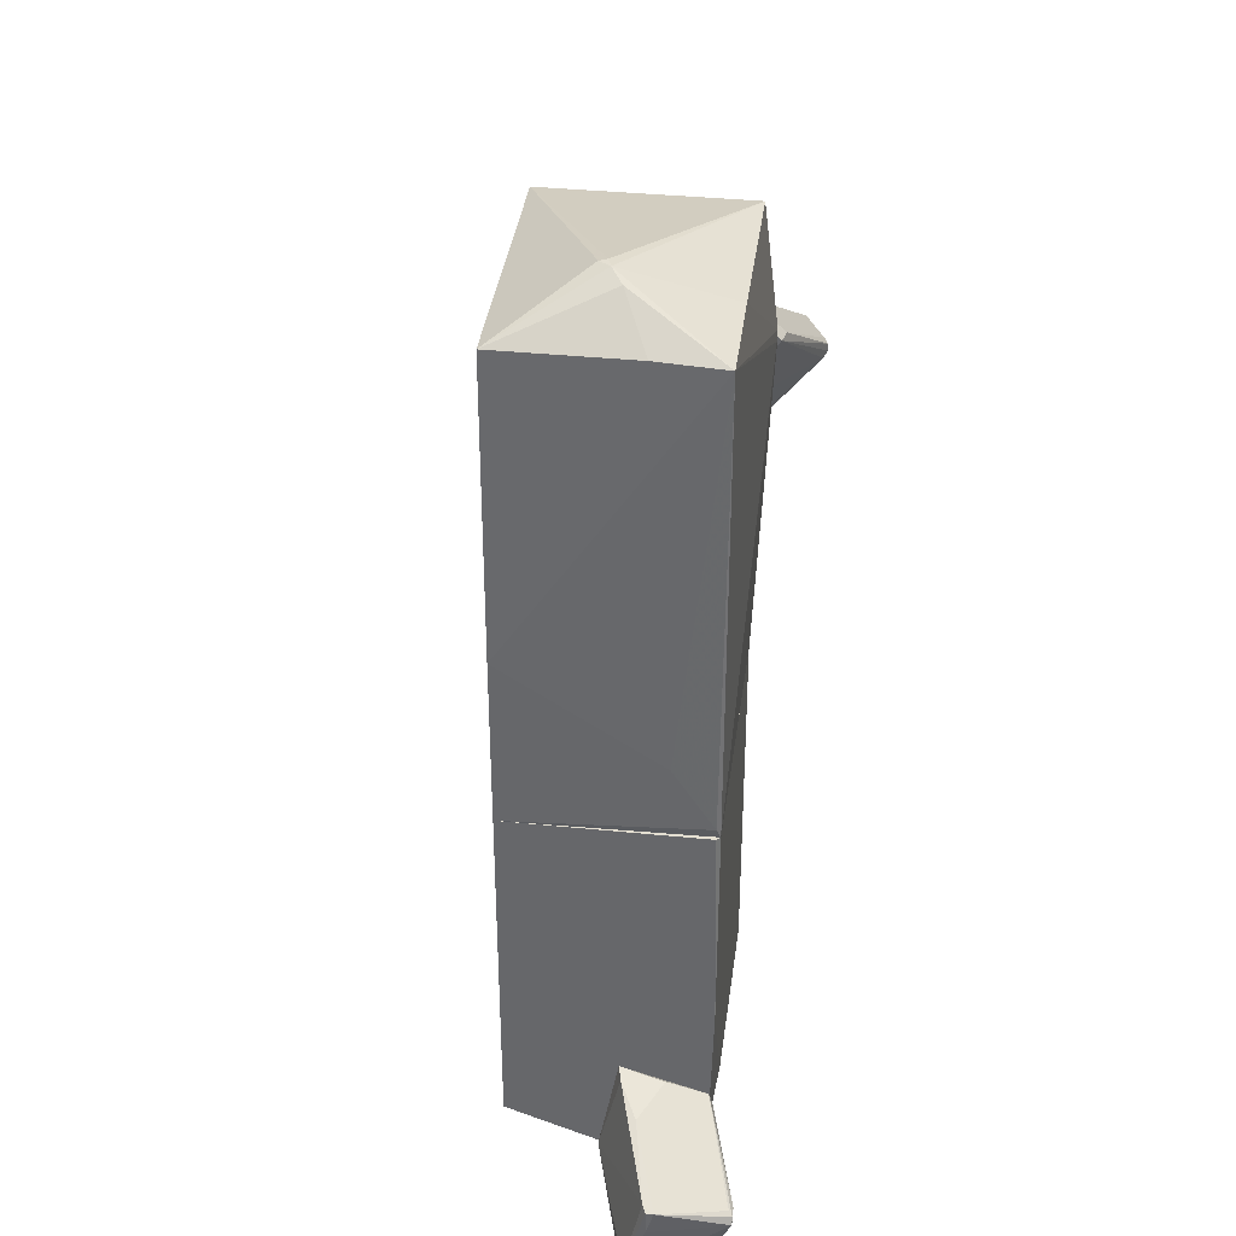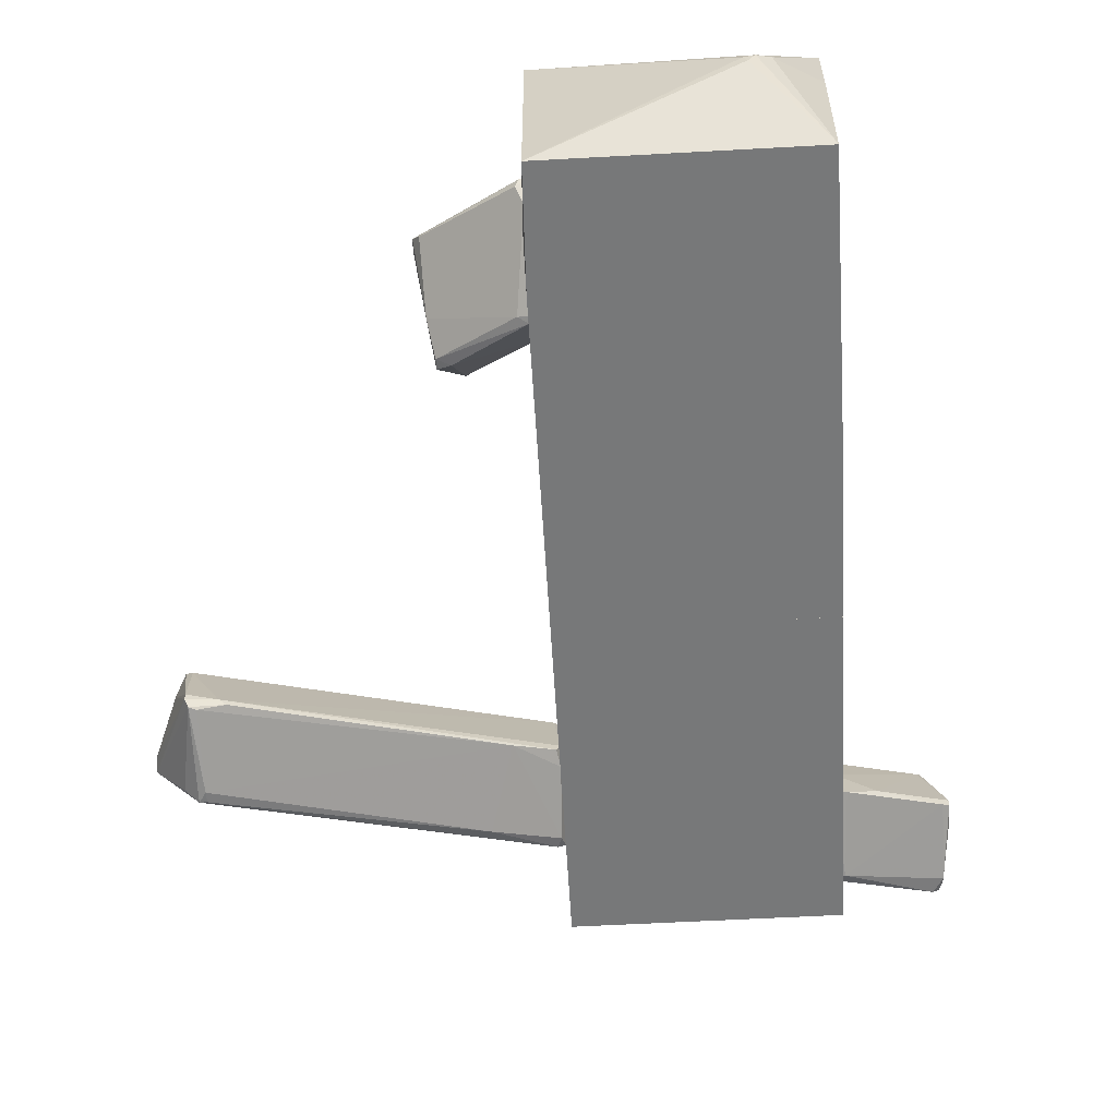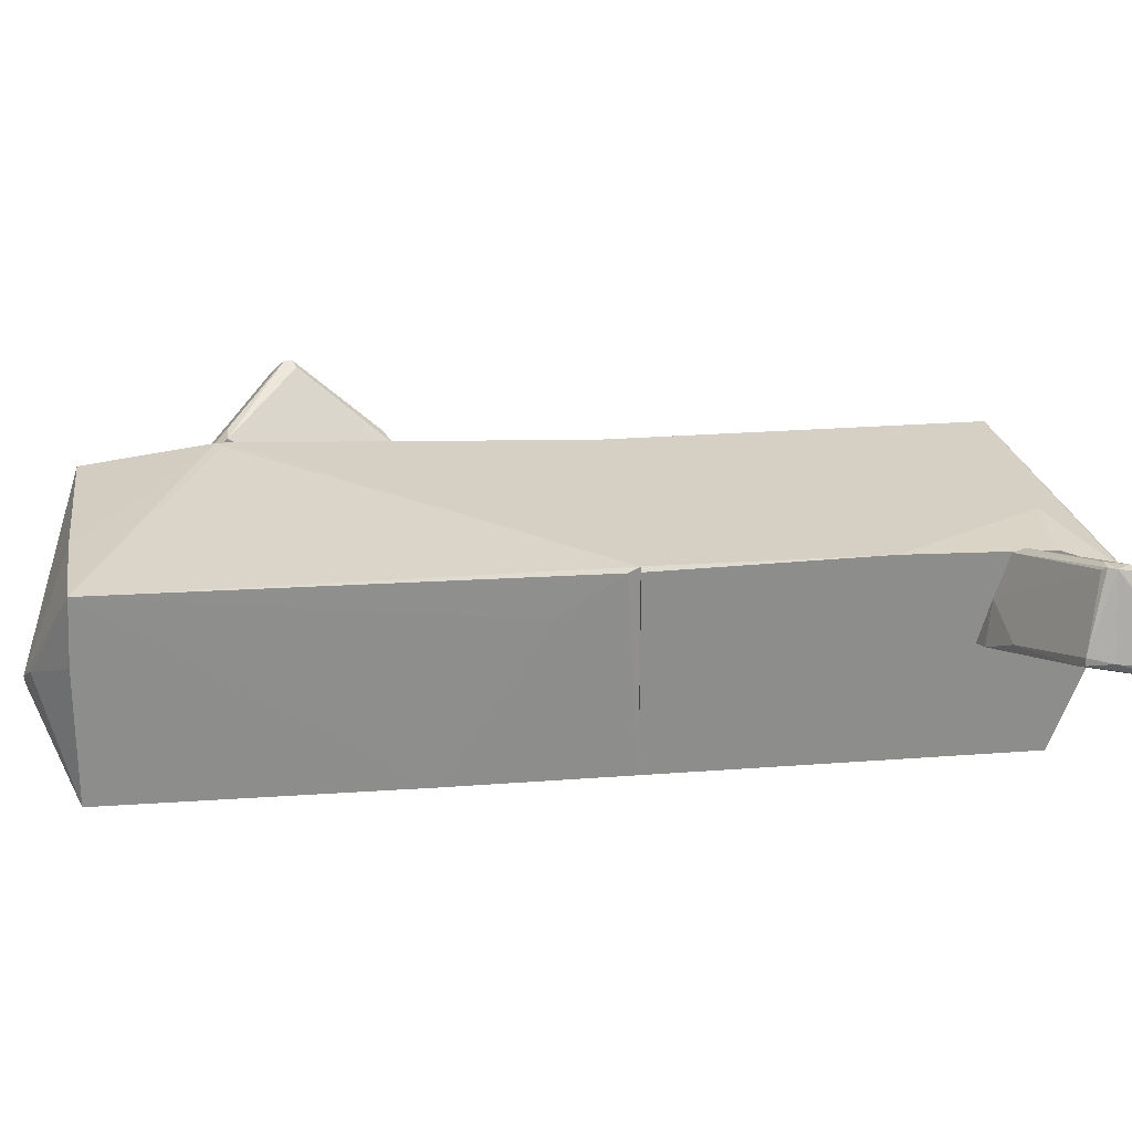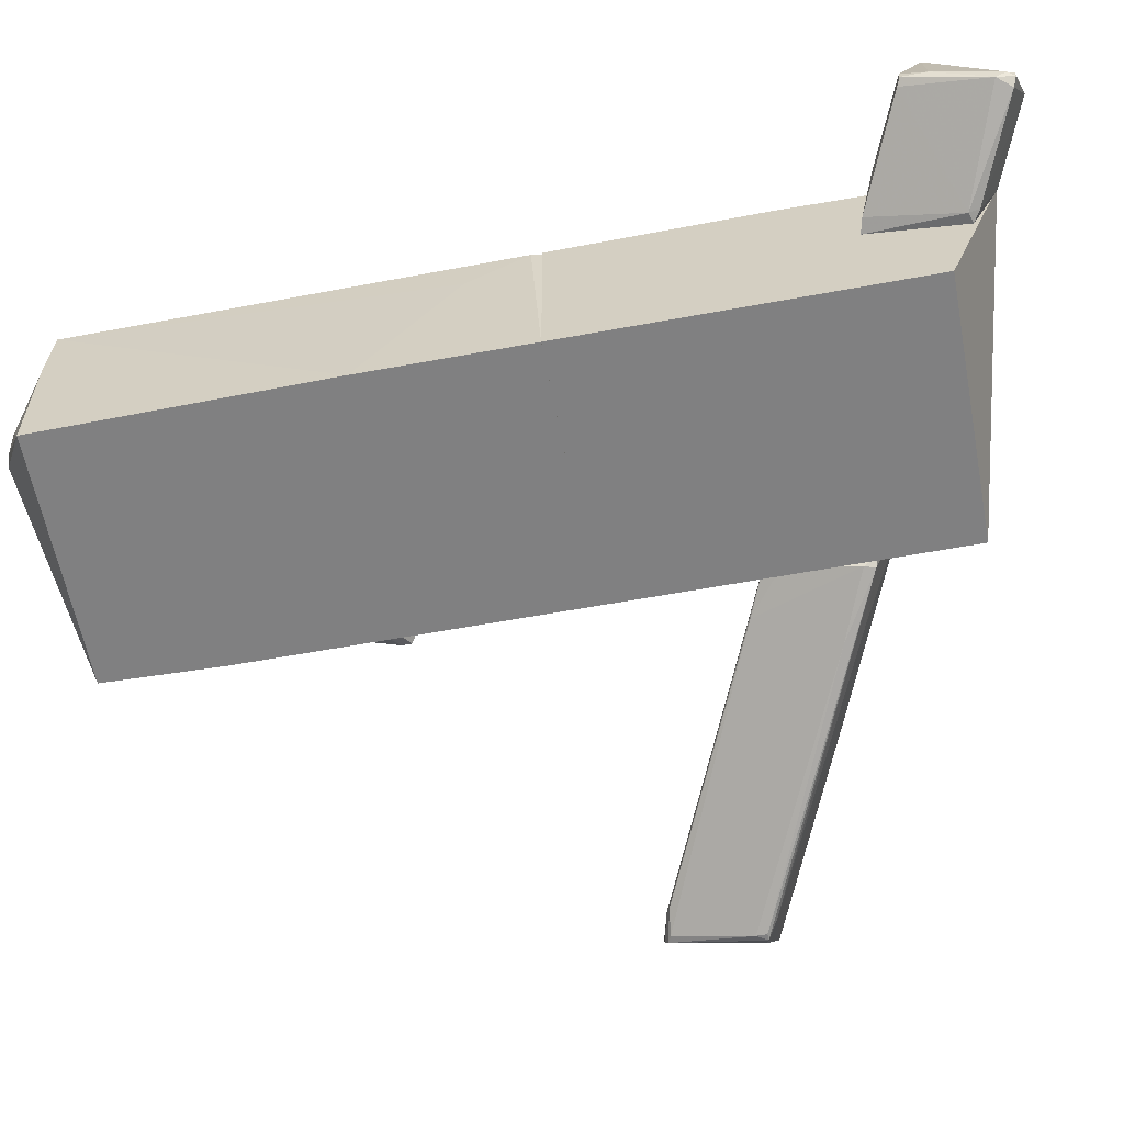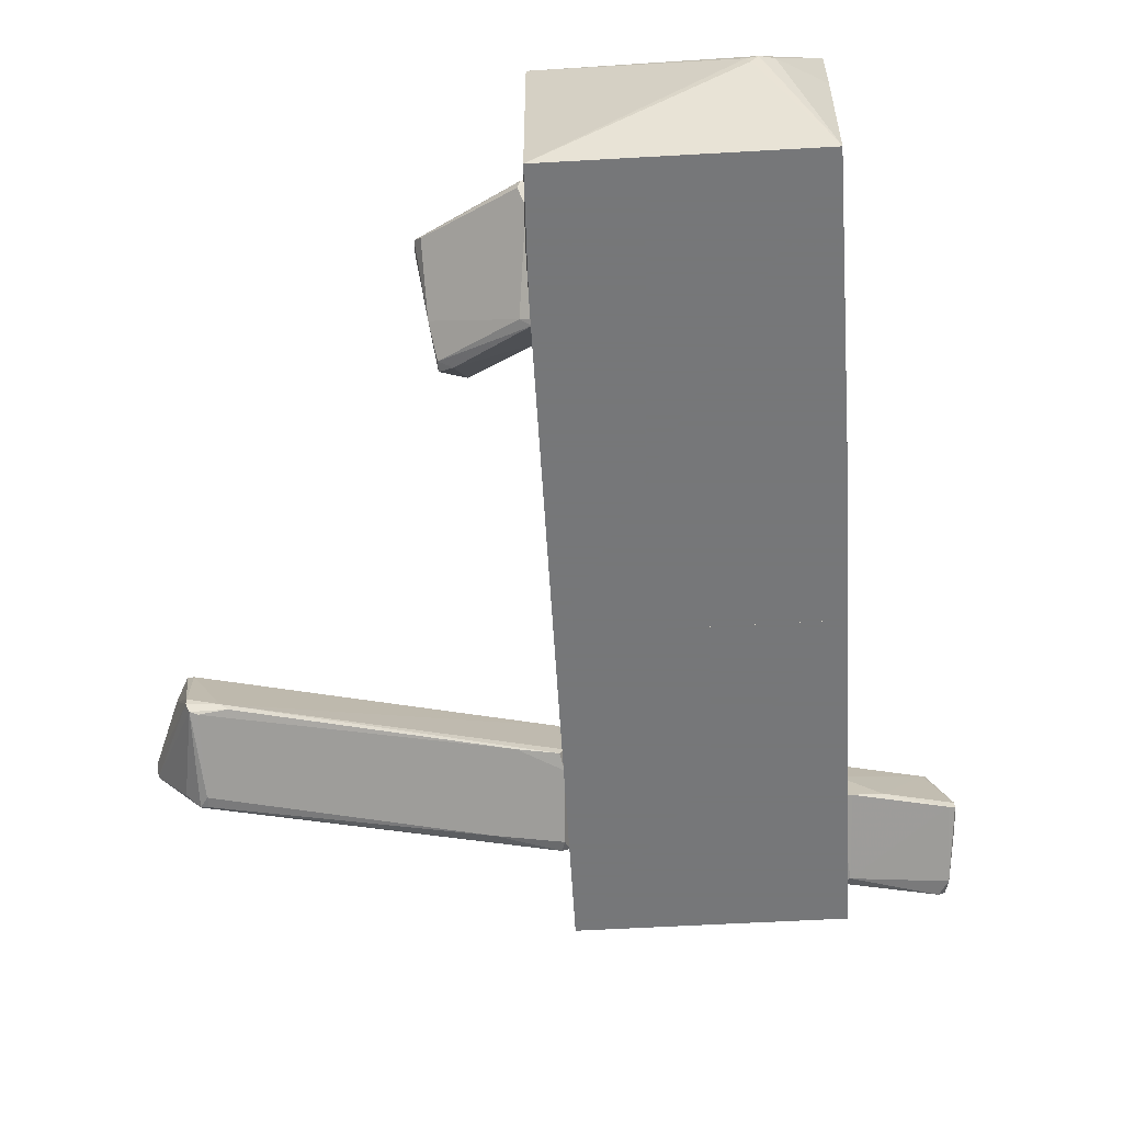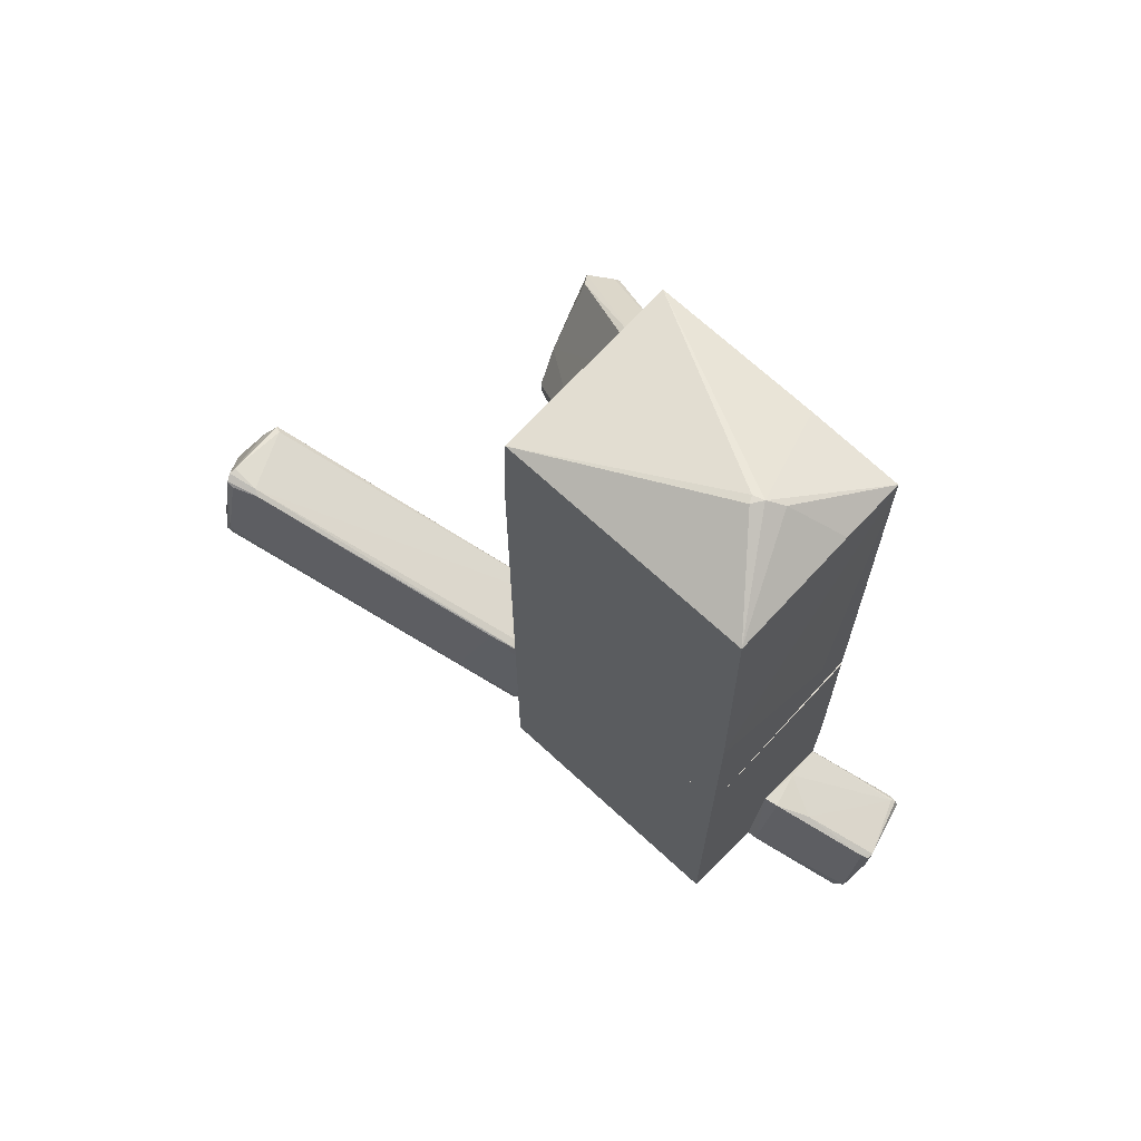
<metadata>
{"format":"obj","ext":"obj","renderer":"f3d","projection":"perspective","resolution":1024,"background":"white","views":[{"elev":37.0,"azim":-82.6,"up":"+Y"},{"elev":-57.4,"azim":-176.7,"up":"+Z"},{"elev":26.0,"azim":-96.9,"up":"+Z"},{"elev":-60.1,"azim":-79.3,"up":"+Z"},{"elev":-57.1,"azim":-176.6,"up":"+Z"},{"elev":69.8,"azim":-137.3,"up":"+Y"}]}
</metadata>
<code>
o convex_0
v 1.965 -4.587 -1.315
v 6.795 -0.8718 -2.429
v 6.795 -0.8718 -2.536
v 7.432 -2.411 -2.058
v 1.965 -3.579 0.1716
v 2.018 -3.048 -1.102
v 2.018 -5.013 -0.2003
v 6.636 -2.305 -2.907
v 6.954 -1.244 -1.421
v 7.326 -2.464 -1.899
v 6.636 -0.9784 -2.642
v 2.018 -4.375 -1.421
v 6.848 -1.191 -1.474
v 2.496 -3.473 0.01186
v 3.026 -4.269 -1.315
v 1.965 -3.102 -0.9436
v 6.742 -2.305 -2.907
v 6.37 -0.9784 -2.429
v 2.071 -3.473 0.1182
v 2.018 -4.959 -0.4659
v 6.636 -2.146 -2.907
v 6.954 -1.35 -1.421
v 2.071 -4.534 -1.421
v 2.602 -2.783 -1.315
v 7.432 -2.252 -1.951
v 6.529 -2.464 -2.748
v 1.965 -5.013 -0.2003
v 6.954 -2.252 -2.695
v 7.114 -1.509 -1.58
v 6.742 -0.9254 -2.642
v 6.264 -1.032 -2.482
v 4.46 -3.844 -1.102
v 2.018 -3.632 0.1716
v 2.973 -3.951 -1.739
v 1.965 -3.314 -1.156
f 24 12 35
f 9 2 13
f 7 10 14
f 1 5 16
f 2 3 18
f 13 2 18
f 6 16 18
f 18 16 19
f 5 9 19
f 9 13 19
f 16 5 19
f 13 18 19
f 17 8 21
f 14 10 22
f 1 12 23
f 8 17 23
f 20 1 23
f 15 20 23
f 11 21 24
f 4 3 25
f 10 4 25
f 22 10 25
f 17 4 26
f 23 17 26
f 15 23 26
f 5 1 27
f 1 20 27
f 20 7 27
f 4 17 28
f 3 2 29
f 2 9 29
f 9 22 29
f 25 3 29
f 22 25 29
f 3 4 30
f 21 11 30
f 17 21 30
f 4 28 30
f 28 17 30
f 18 3 31
f 6 18 31
f 24 6 31
f 11 24 31
f 3 30 31
f 30 11 31
f 10 7 32
f 4 10 32
f 7 20 32
f 20 15 32
f 26 4 32
f 15 26 32
f 9 5 33
f 7 14 33
f 22 9 33
f 14 22 33
f 5 27 33
f 27 7 33
f 21 8 34
f 8 23 34
f 23 12 34
f 12 24 34
f 24 21 34
f 12 1 35
f 1 16 35
f 16 6 35
f 6 24 35
o convex_1
v 1.965 4.648 1.18
v -1.964 -0.8188 -1.421
v 1.965 -0.8188 -1.421
v -1.91 6.029 -1.421
v -1.91 -0.8188 1.446
v -1.91 5.976 1.446
v 1.911 6.029 -1.421
v 1.965 -0.8188 1.446
v 1.911 6.029 1.446
v -1.008 6.667 -0.04063
v 1.965 4.224 1.658
v -1.964 -0.659 1.392
v 1.965 4.914 -1.261
v -1.964 1.678 -1.421
v -0.9022 6.667 -0.1998
v 1.858 4.118 1.658
v -0.5303 6.029 1.446
v -1.221 6.56 0.1185
v -0.8487 6.667 -0.09367
v -1.91 6.029 0.4898
v -1.964 0.2437 0.8084
v 1.965 4.064 1.658
v 1.965 4.224 -1.421
f 42 48 58
f 38 37 39
f 37 38 40
f 38 39 42
f 38 36 43
f 40 38 43
f 43 36 46
f 36 44 46
f 37 40 47
f 40 41 47
f 36 38 48
f 44 36 48
f 42 44 48
f 39 37 49
f 37 47 49
f 42 39 50
f 39 45 50
f 41 40 51
f 46 41 51
f 44 45 52
f 45 41 52
f 41 46 52
f 46 44 52
f 45 39 53
f 41 45 53
f 44 42 54
f 45 44 54
f 42 50 54
f 50 45 54
f 39 49 55
f 49 41 55
f 53 39 55
f 41 53 55
f 47 41 56
f 41 49 56
f 49 47 56
f 40 43 57
f 43 46 57
f 51 40 57
f 46 51 57
f 38 42 58
f 48 38 58
o convex_2
v 2.018 3.057 0.06585
v 3.292 3.269 2.242
v 3.345 3.322 2.189
v 1.965 4.596 1.233
v 1.965 2.632 0.7028
v 3.345 2.26 0.7028
v 3.504 3.587 1.764
v 2.973 1.836 1.074
v 1.965 4.065 1.711
v 2.018 4.384 0.915
v 3.61 3.322 1.87
v 3.185 3.11 2.189
v 3.132 1.995 1.233
v 3.345 2.101 0.7028
v 1.965 2.579 0.4904
v 2.177 3.11 0.1719
v 1.965 3.163 0.06585
v 2.071 4.596 1.233
v 2.177 4.065 1.764
v 2.973 1.836 0.968
v 3.451 2.685 1.074
v 3.61 3.481 1.923
v 3.292 3.163 2.242
v 2.071 2.844 0.968
v 3.132 2.207 0.5965
v 2.124 4.543 1.127
v 2.814 1.942 1.021
f 70 82 85
f 62 63 67
f 70 66 71
f 71 66 72
f 69 71 72
f 63 62 73
f 64 59 74
f 68 74 75
f 62 68 75
f 59 73 75
f 73 62 75
f 74 59 75
f 60 61 77
f 67 60 77
f 62 67 77
f 61 76 77
f 76 62 77
f 72 66 78
f 72 64 79
f 69 72 79
f 64 74 79
f 74 68 79
f 61 60 80
f 76 61 80
f 65 76 80
f 79 65 80
f 69 79 80
f 60 67 81
f 67 70 81
f 71 69 81
f 70 71 81
f 80 60 81
f 69 80 81
f 67 63 82
f 70 67 82
f 59 64 83
f 64 72 83
f 73 59 83
f 72 78 83
f 78 73 83
f 68 62 84
f 76 65 84
f 62 76 84
f 65 79 84
f 79 68 84
f 66 70 85
f 63 73 85
f 78 66 85
f 73 78 85
f 82 63 85
o convex_3
v -1.964 -6.446 -0.09384
v -3.291 -6.075 1.87
v -3.45 -6.075 1.87
v -1.964 -5.013 0.1717
v -3.662 -6.976 0.4372
v -1.964 -6.923 1.074
v -3.769 -5.809 0.7556
v -1.964 -5.385 1.393
v -3.078 -7.402 1.393
v -3.609 -7.242 0.4903
v -3.503 -6.181 1.87
v -2.654 -5.279 0.4903
v -2.123 -6.393 -0.09384
v -3.078 -7.402 1.18
v -1.964 -5.544 1.446
v -3.291 -6.393 1.817
v -3.662 -7.136 0.5433
v -2.176 -5.066 0.2248
v -3.503 -7.189 0.384
v -1.964 -6.87 0.8087
v -3.769 -5.809 0.8619
v -2.919 -7.348 1.393
v -2.017 -5.172 0.8087
v -3.662 -5.756 0.7025
v -3.769 -6.181 0.7556
v -2.123 -6.552 -0.04058
v -3.397 -6.022 1.817
v -3.609 -7.242 0.5964
v -3.291 -6.817 1.658
f 96 113 114
f 86 89 91
f 88 87 93
f 91 89 93
f 87 88 96
f 89 86 98
f 94 95 99
f 93 87 100
f 91 93 100
f 87 96 101
f 100 87 101
f 90 95 102
f 89 98 103
f 95 90 104
f 90 98 104
f 99 95 104
f 86 91 105
f 91 99 105
f 96 88 106
f 99 91 107
f 94 99 107
f 91 100 107
f 100 101 107
f 93 89 108
f 89 103 108
f 103 97 108
f 90 92 109
f 98 90 109
f 97 103 109
f 103 98 109
f 106 97 109
f 92 106 109
f 92 90 110
f 90 102 110
f 102 96 110
f 96 106 110
f 106 92 110
f 98 86 111
f 104 98 111
f 99 104 111
f 105 99 111
f 86 105 111
f 88 93 112
f 106 88 112
f 97 106 112
f 93 108 112
f 108 97 112
f 95 94 113
f 102 95 113
f 96 102 113
f 101 96 114
f 94 107 114
f 107 101 114
f 113 94 114
o convex_4
v 1.911 -0.8188 1.446
v -1.964 -6.871 0.8612
v -1.91 -6.871 0.8612
v 1.911 -0.8188 -1.421
v -1.964 -0.8194 -1.421
v 1.964 -6.021 -1.421
v -1.91 -0.8194 1.446
v 1.964 -6.074 1.446
v -1.964 -6.021 -1.421
v -1.964 -5.968 1.392
v 1.965 -0.8194 1.446
v -1.964 -3.95 1.446
v 1.965 -0.8194 -1.421
v -1.857 -6.871 1.021
v -0.8487 -6.021 1.446
v -1.964 -0.8194 1.392
v 1.964 -6.074 0.543
v -1.964 -6.817 1.074
f 122 129 132
f 115 118 119
f 119 118 120
f 115 121 122
f 117 116 123
f 116 119 123
f 120 117 123
f 119 120 123
f 119 116 124
f 118 115 125
f 115 122 125
f 122 121 126
f 119 124 126
f 120 118 127
f 118 125 127
f 125 122 127
f 116 117 128
f 117 120 128
f 122 126 129
f 126 124 129
f 115 119 130
f 121 115 130
f 119 126 130
f 126 121 130
f 120 127 131
f 127 122 131
f 128 120 131
f 122 128 131
f 124 116 132
f 116 128 132
f 128 122 132
f 129 124 132

</code>
